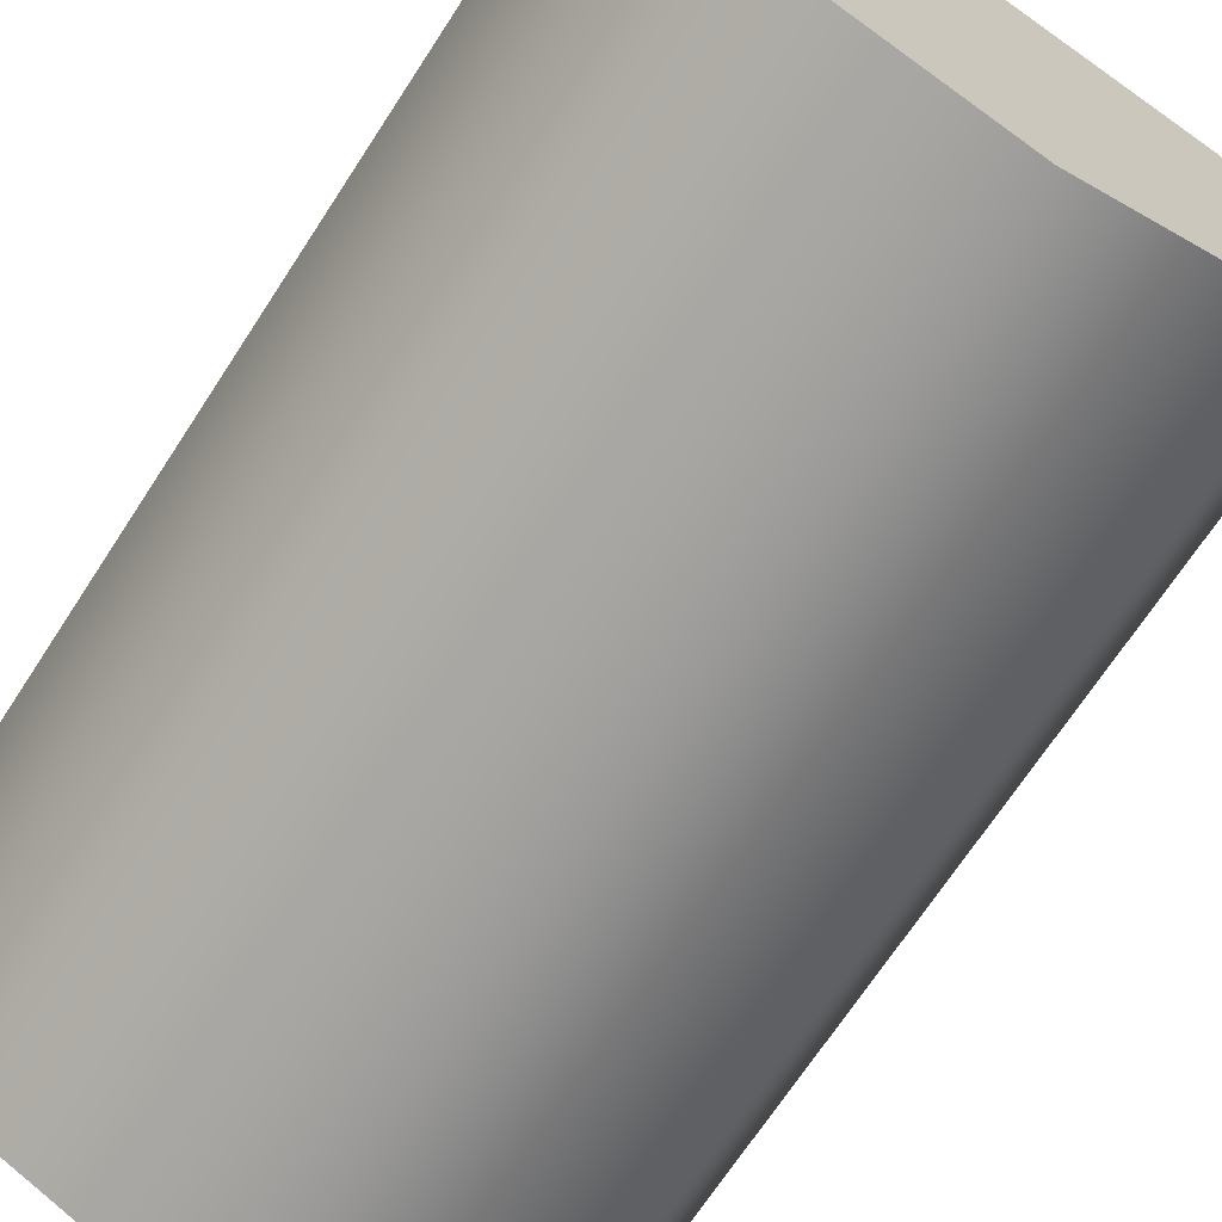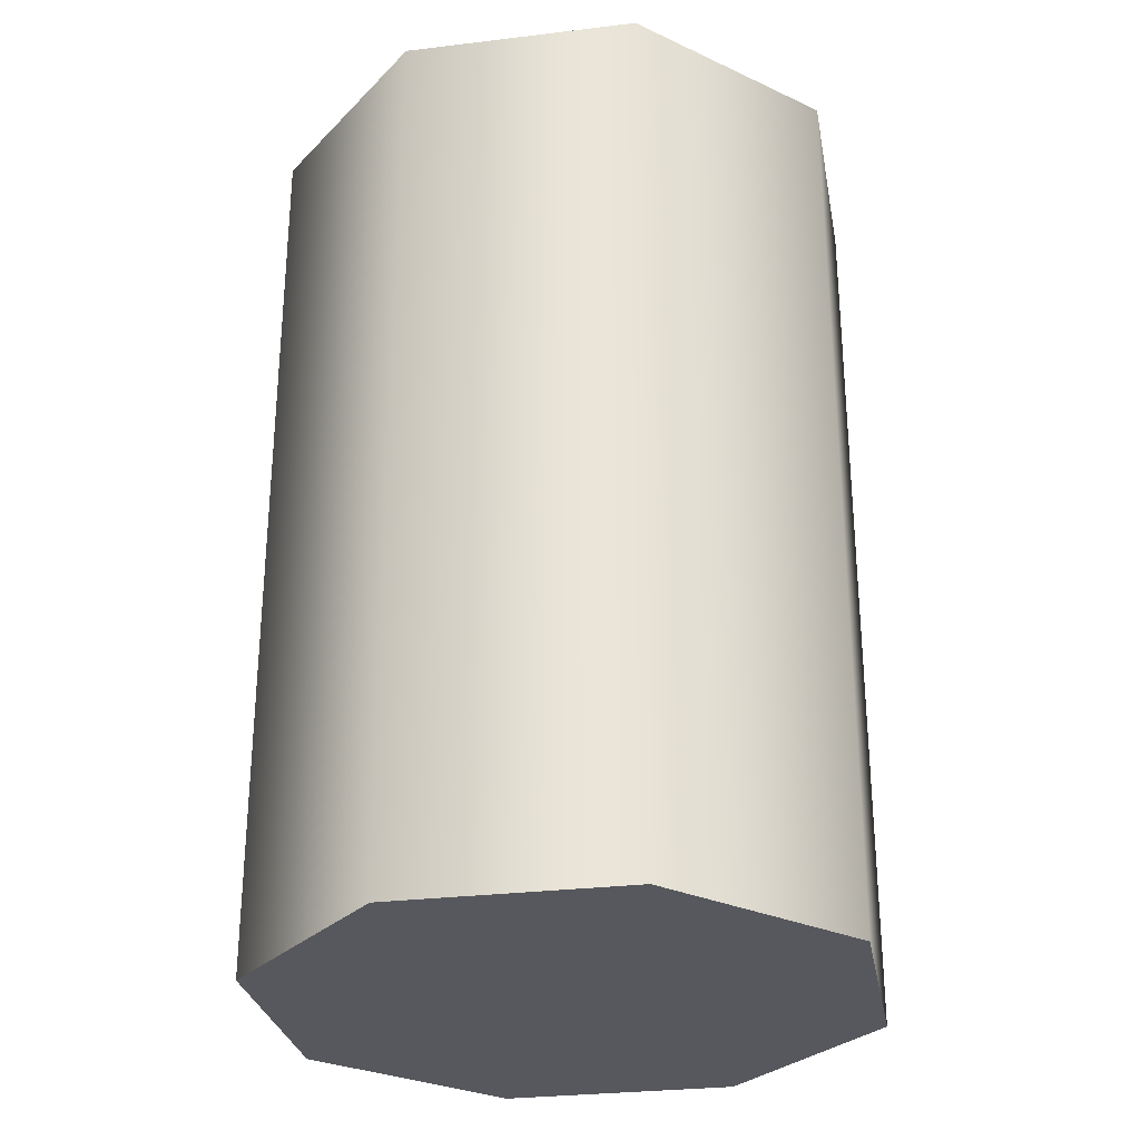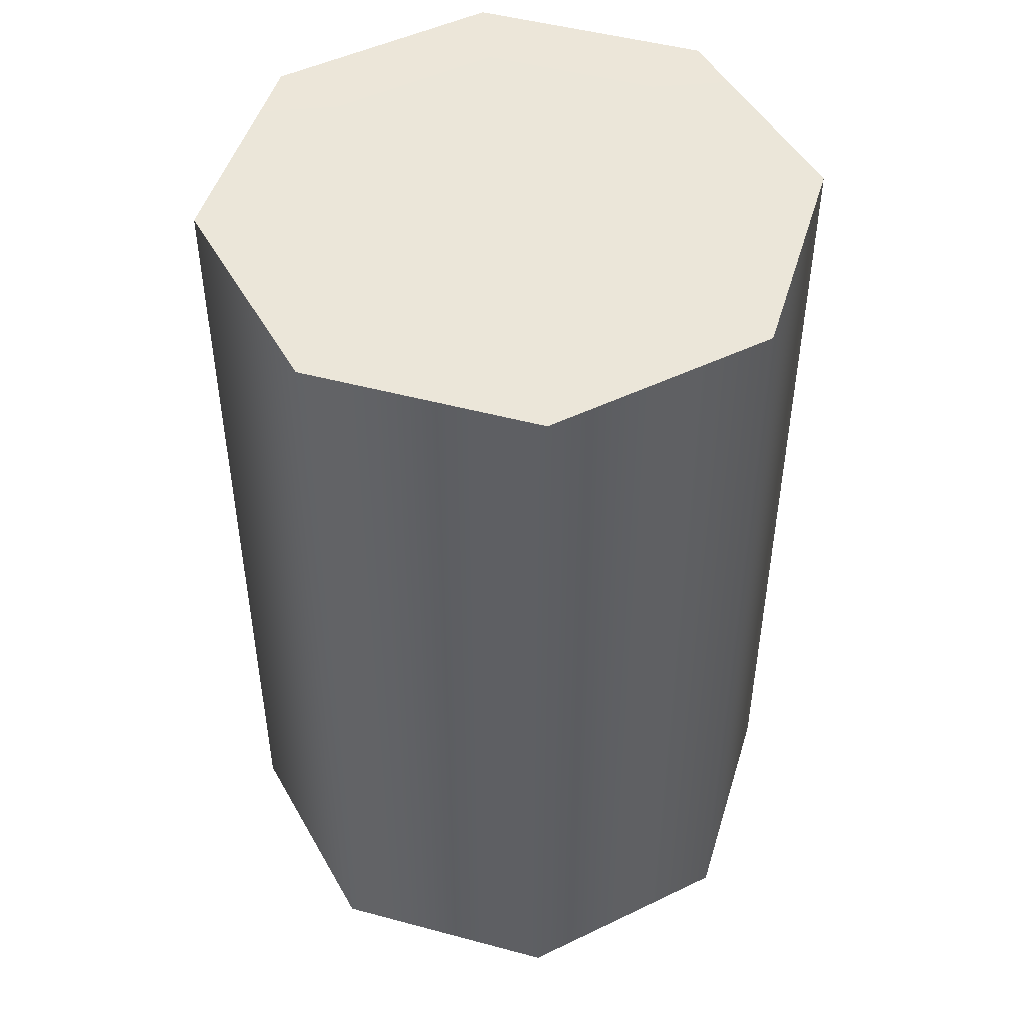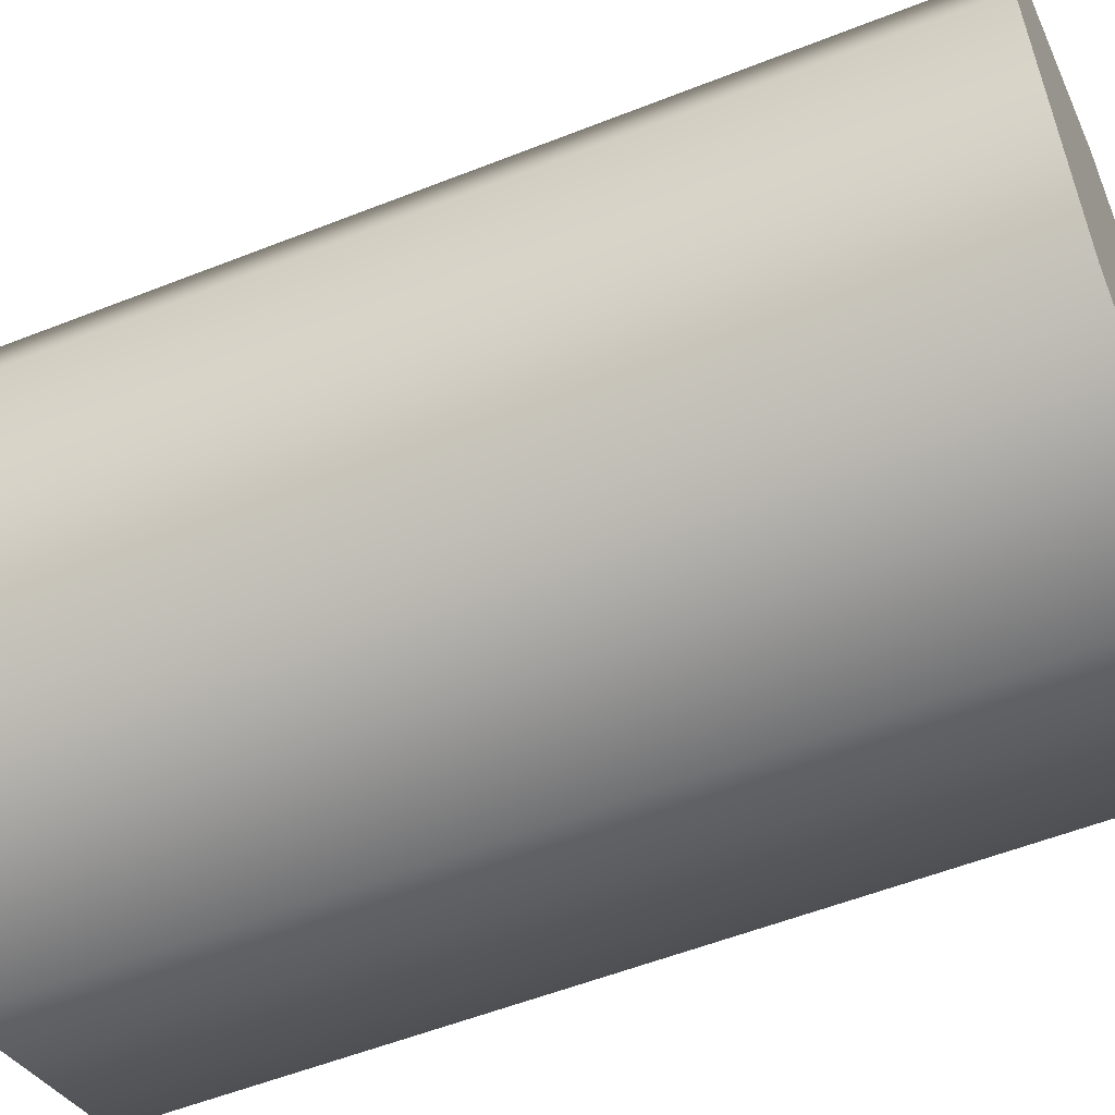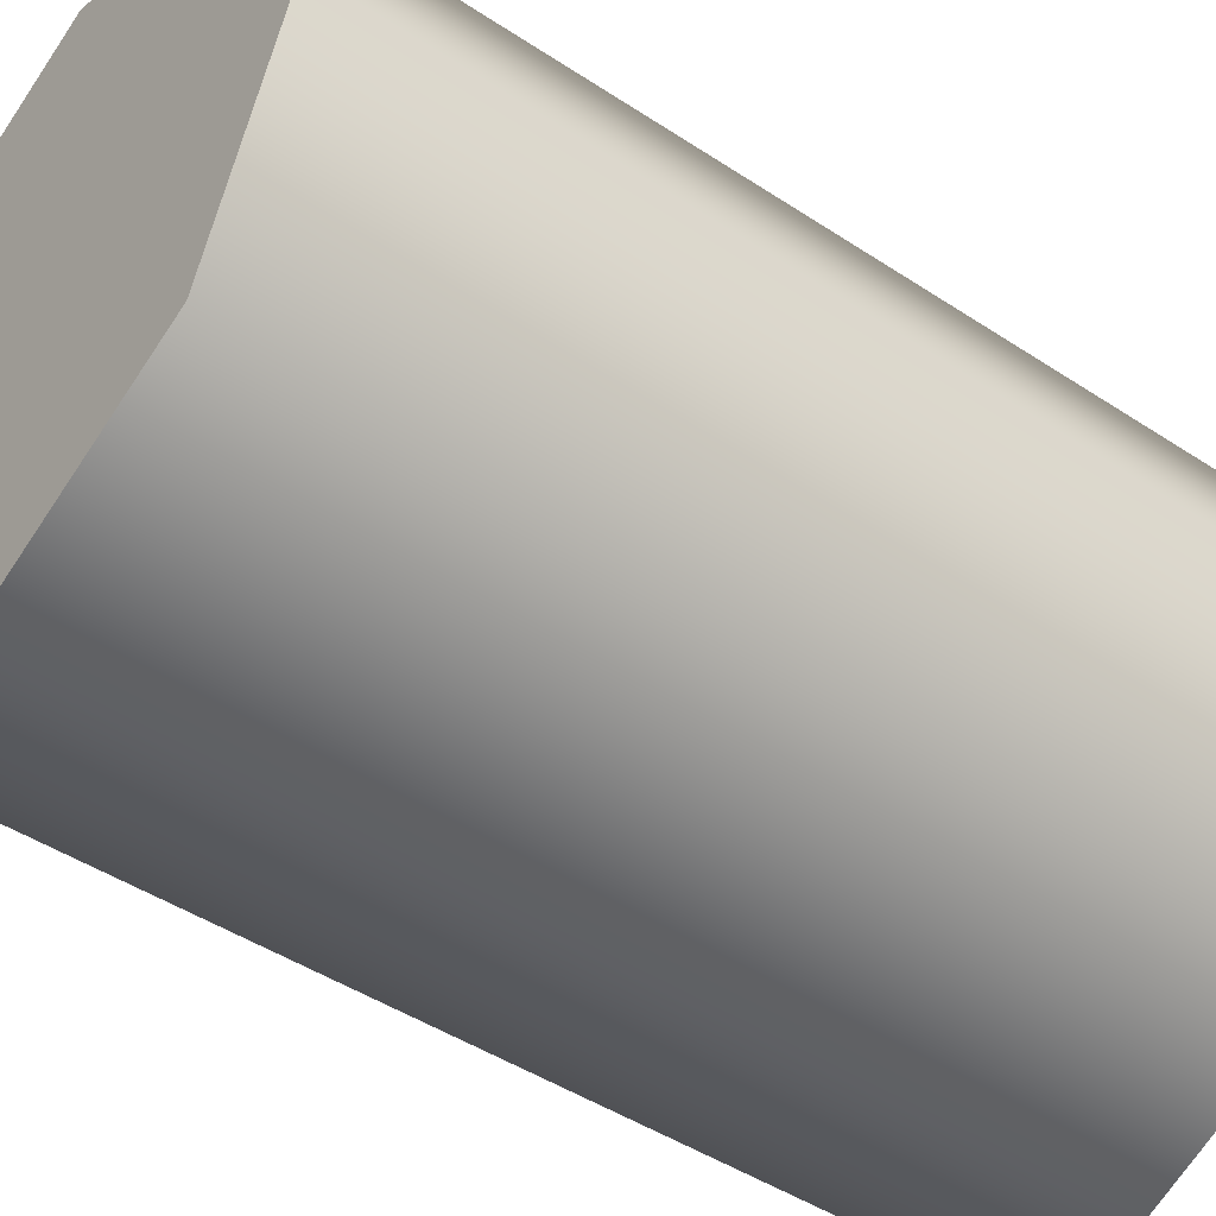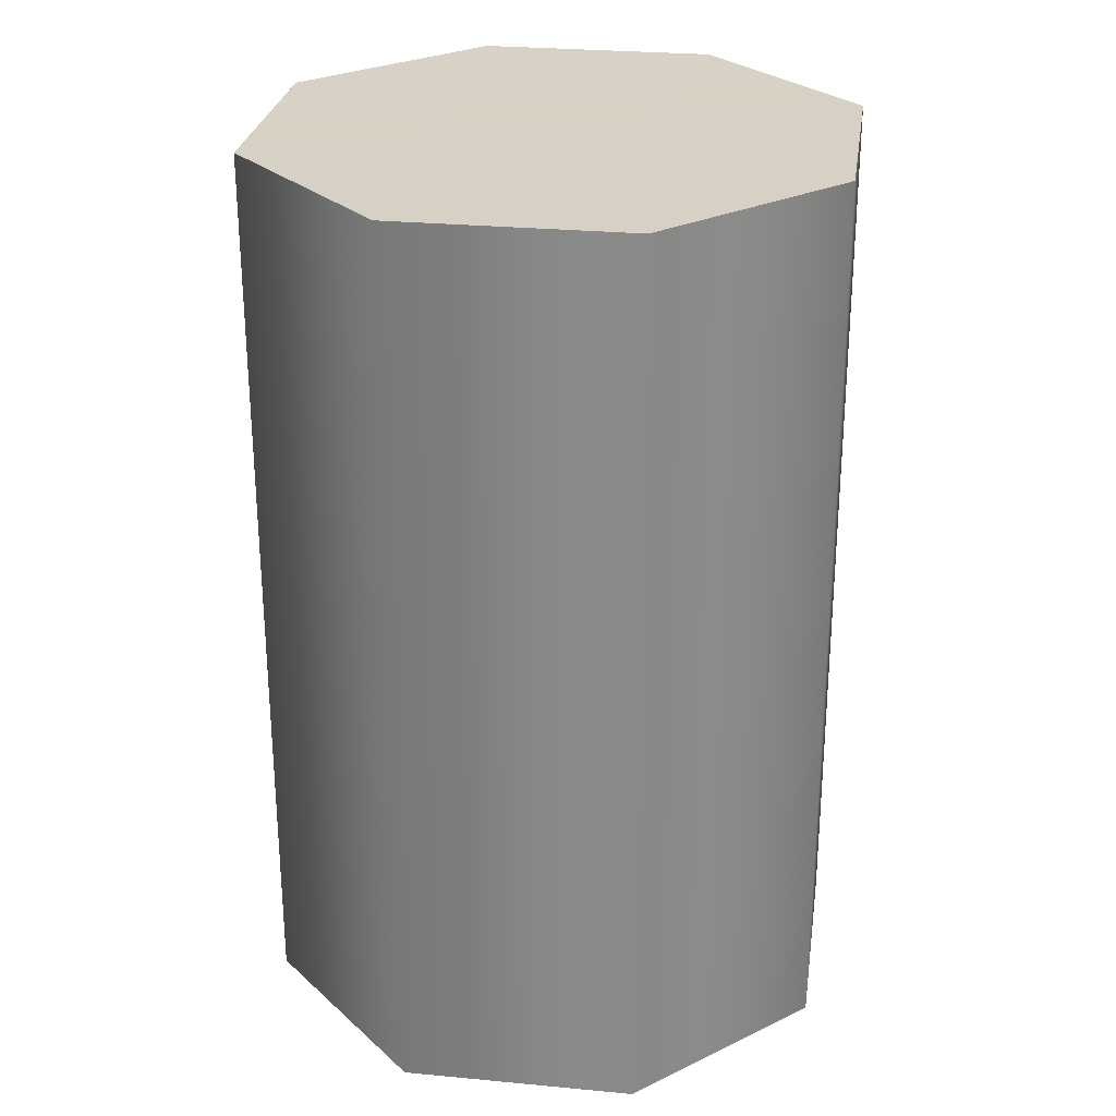
<metadata>
{"format":"obj","ext":"obj","renderer":"f3d","projection":"perspective","resolution":1024,"background":"white","views":[{"elev":-69.4,"azim":-33.1,"up":"+Z"},{"elev":-28.9,"azim":167.7,"up":"+Y"},{"elev":48.4,"azim":84.2,"up":"+Y"},{"elev":-55.0,"azim":-67.3,"up":"+Z"},{"elev":-45.6,"azim":52.7,"up":"+Z"},{"elev":27.2,"azim":75.8,"up":"+Y"}]}
</metadata>
<code>
g ReaperTurret_11
v -2.28e-06 0.6173 0.1285
v -2.28e-06 0.6173 0.2426
v 0.0807 0.6173 0.1619
v -0.08068 0.6173 0.1619
v -0.1141 0.6173 0.2426
v -0.08068 0.6173 0.3233
v -2.28e-06 0.6173 0.3567
v 0.0807 0.6173 0.3233
v 0.1141 0.6173 0.2426
v -2.28e-06 0.957 0.2426
v 0.0807 0.9571 0.1619
v 0.1141 0.9571 0.2426
v -2.28e-06 0.9571 0.1285
v -0.08068 0.9571 0.1619
v -0.1141 0.9571 0.2426
v -0.08068 0.9571 0.3233
v -2.28e-06 0.9571 0.3567
v 0.0807 0.9571 0.3233
v 0.0807 0.9571 0.1619
v -2.28e-06 0.9571 0.1285
v -2.28e-06 0.6173 0.1285
v 0.0807 0.6173 0.1619
v -2.28e-06 0.9571 0.1285
v -0.08068 0.9571 0.1619
v -0.08068 0.6173 0.1619
v -2.28e-06 0.6173 0.1285
v -0.1141 0.9571 0.2426
v -0.1141 0.6173 0.2426
v -0.08068 0.9571 0.3233
v -0.08068 0.6173 0.3233
v -2.28e-06 0.9571 0.3567
v -2.28e-06 0.6173 0.3567
v -2.28e-06 0.9571 0.3567
v 0.0807 0.9571 0.3233
v 0.0807 0.6173 0.3233
v -2.28e-06 0.6173 0.3567
v 0.1141 0.9571 0.2426
v 0.1141 0.6173 0.2426
g ReaperTurret_11_0
f 3 2 1
f 1 2 4
f 4 2 5
f 5 2 6
f 6 2 7
f 7 2 8
f 8 2 9
f 9 2 3
f 12 11 10
f 13 10 11
f 13 14 10
f 14 15 10
f 15 16 10
f 16 17 10
f 17 18 10
f 18 12 10
f 21 20 19
f 22 21 19
f 25 24 23
f 26 25 23
f 28 27 24
f 25 28 24
f 30 29 27
f 28 30 27
f 32 31 29
f 30 32 29
f 35 34 33
f 36 35 33
f 38 37 34
f 35 38 34
f 22 19 37
f 38 22 37

</code>
